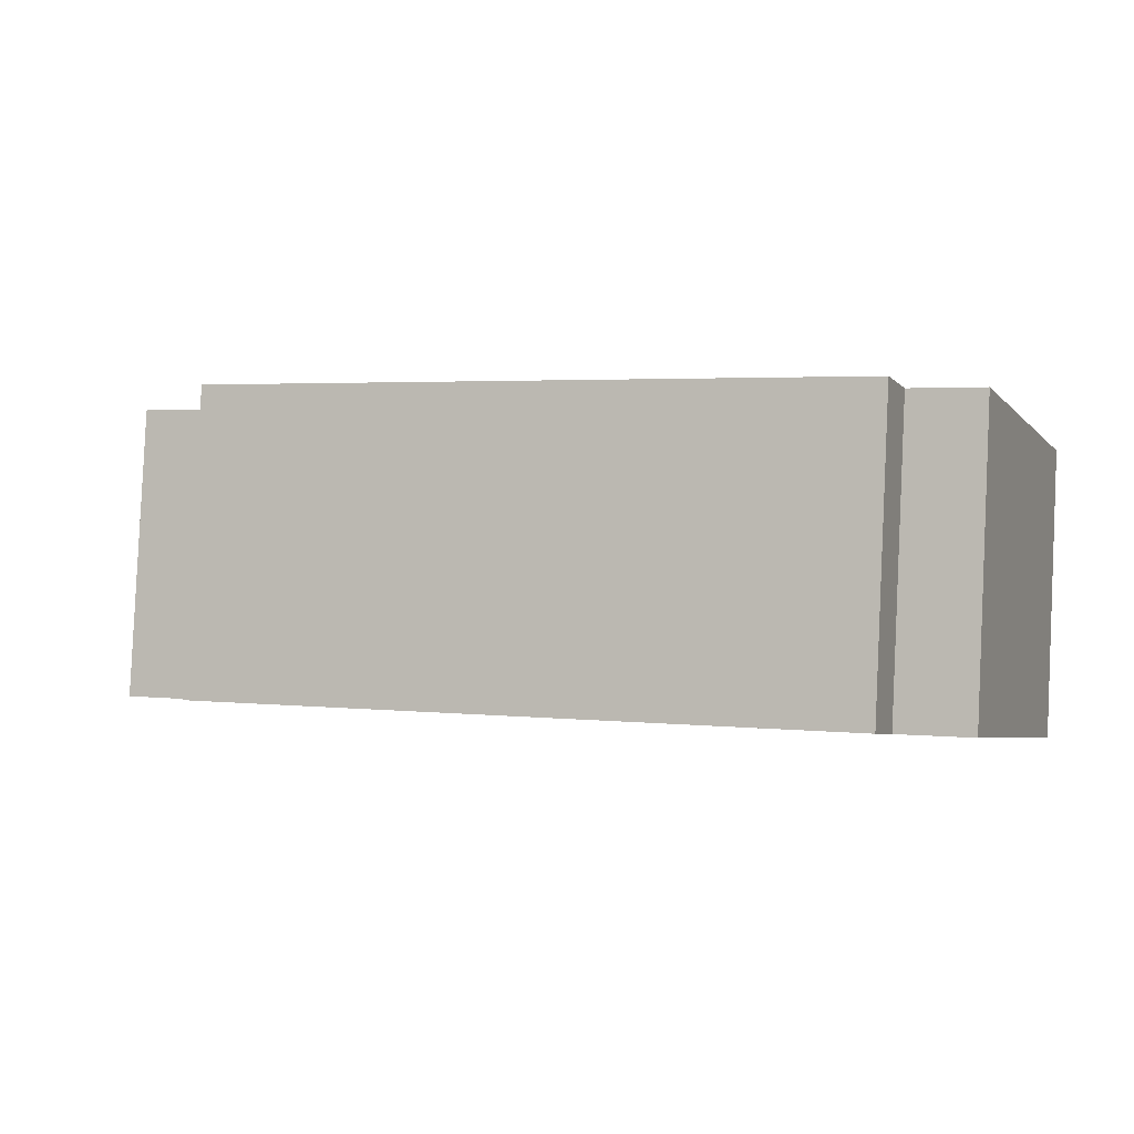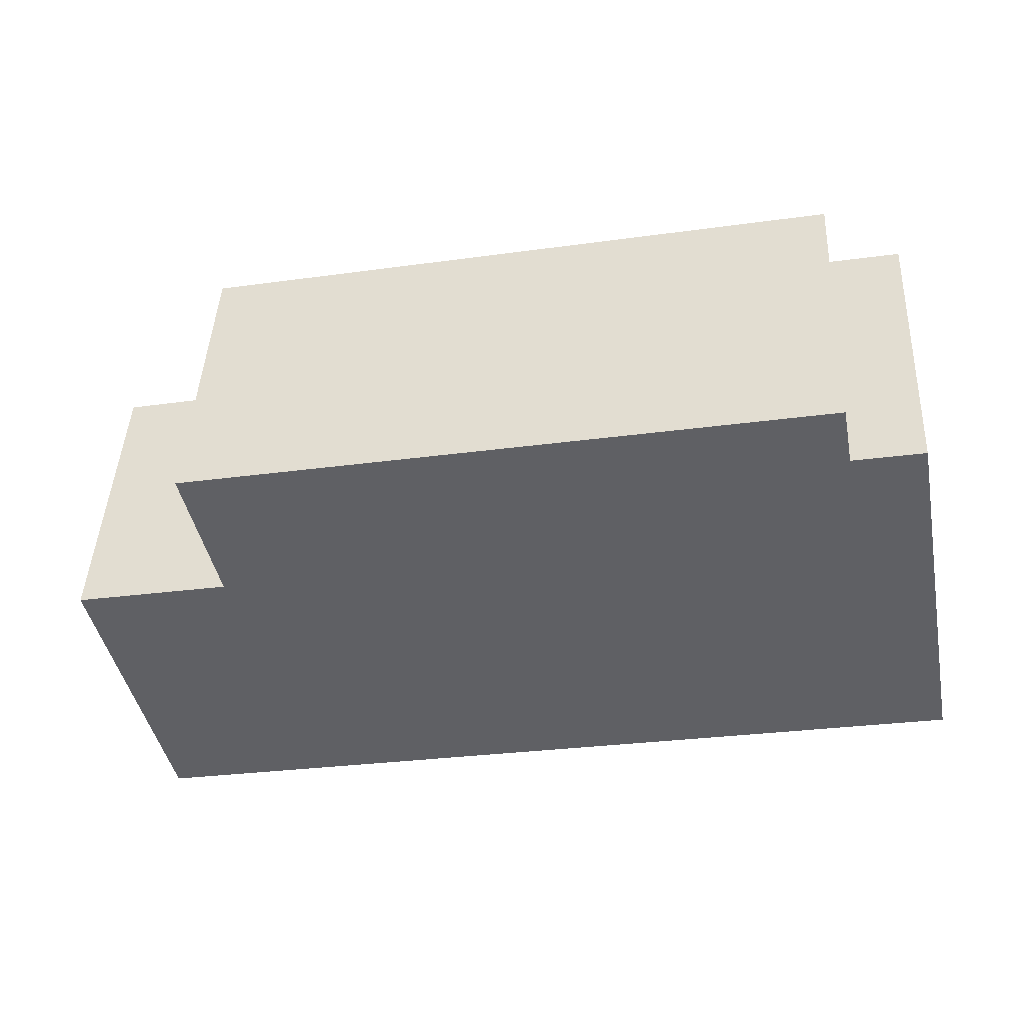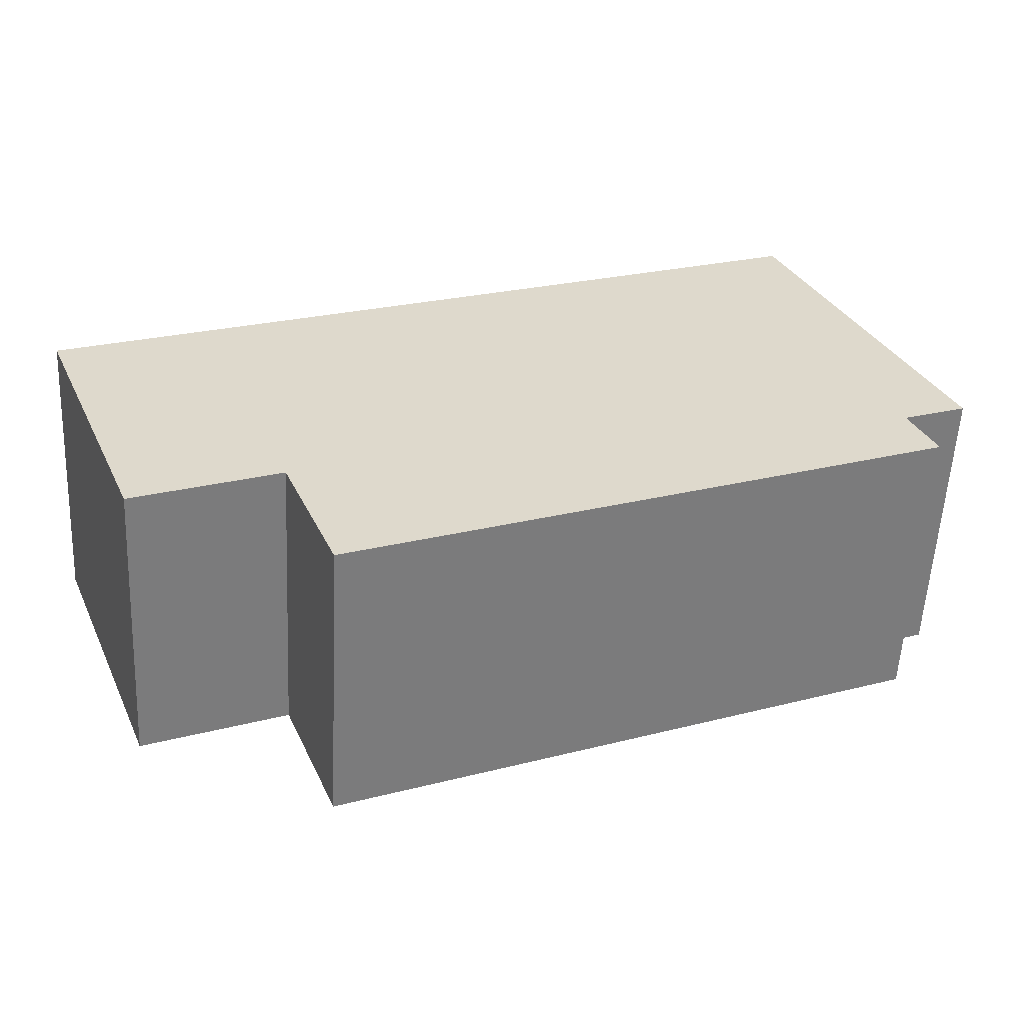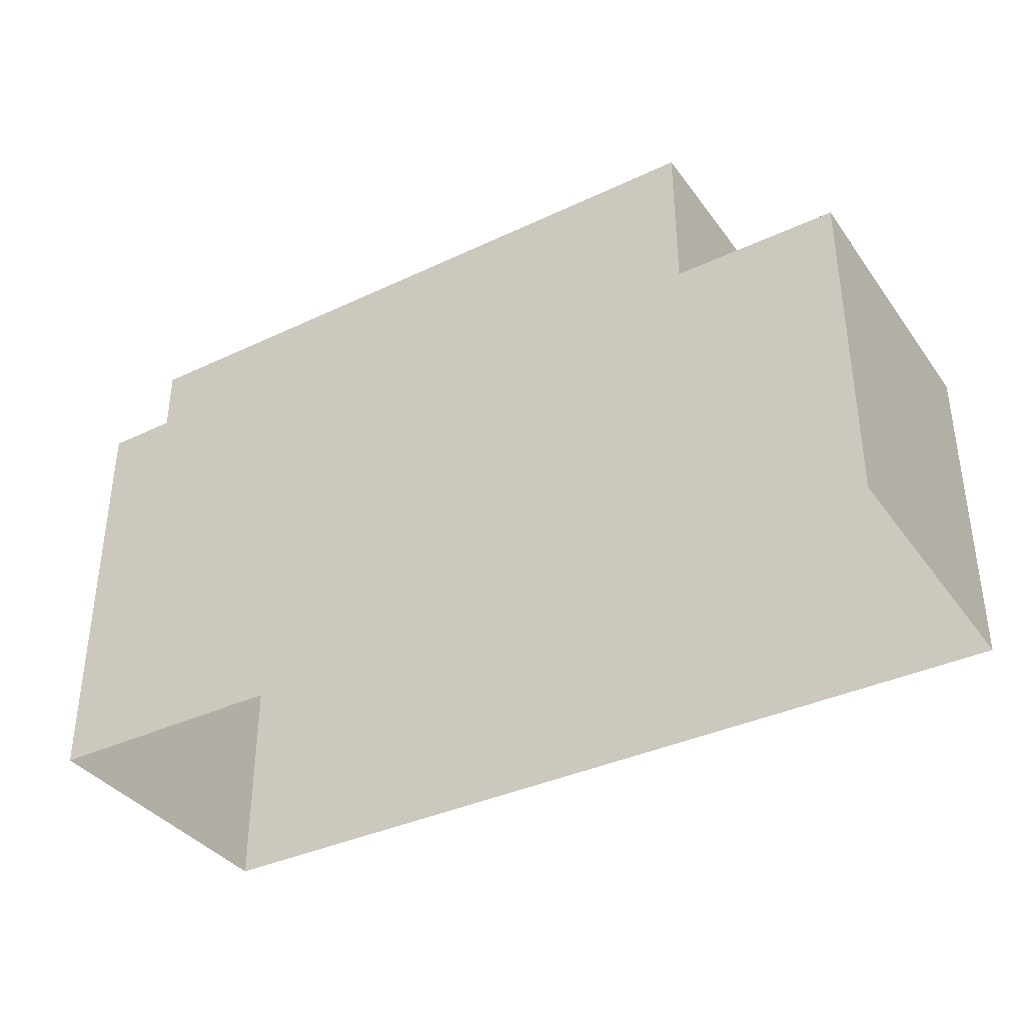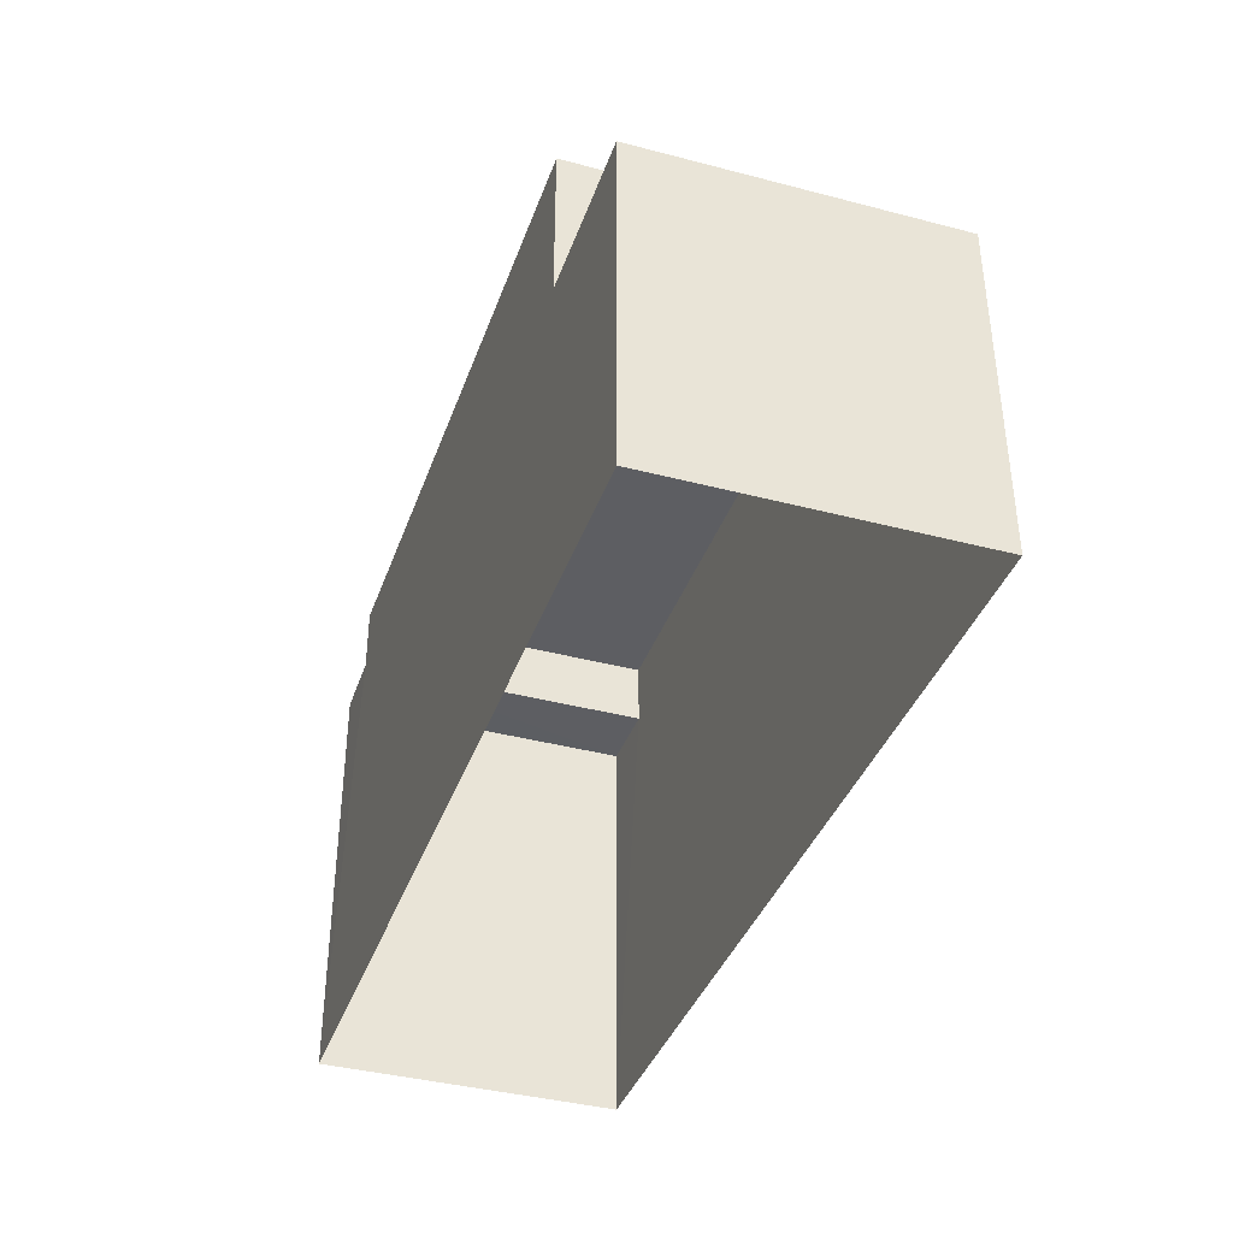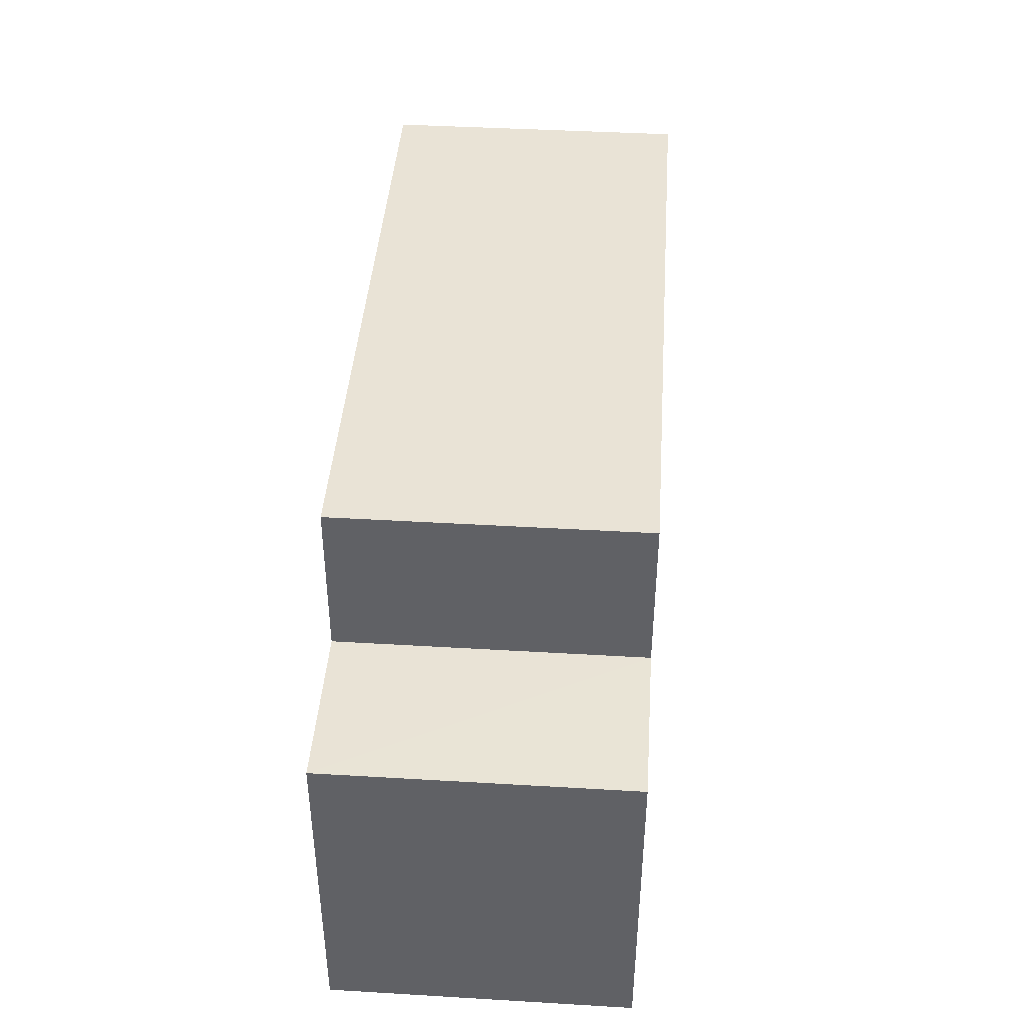
<metadata>
{"format":"obj","ext":"obj","renderer":"f3d","projection":"perspective","resolution":1024,"background":"white","views":[{"elev":-4.7,"azim":20.7,"up":"+Y"},{"elev":-43.8,"azim":11.1,"up":"+Y"},{"elev":32.5,"azim":-22.4,"up":"+Y"},{"elev":-36.8,"azim":-151.3,"up":"+Z"},{"elev":-38.4,"azim":-111.3,"up":"+Z"},{"elev":42.3,"azim":-88.8,"up":"+Z"}]}
</metadata>
<code>
v -3.717e+05 -1.04e+05 31.86
v -3.718e+05 -1.04e+05 31.86
v -3.718e+05 -1.04e+05 31.86
v -3.717e+05 -1.04e+05 31.86
v -3.717e+05 -1.04e+05 42.49
v -3.718e+05 -1.04e+05 42.49
v -3.718e+05 -1.04e+05 42.49
v -3.717e+05 -1.04e+05 42.49
v -3.718e+05 -1.04e+05 39.04
v -3.718e+05 -1.04e+05 39.04
v -3.718e+05 -1.04e+05 39.04
v -3.718e+05 -1.04e+05 39.04
v -3.717e+05 -1.04e+05 41.08
v -3.717e+05 -1.04e+05 41.08
v -3.717e+05 -1.04e+05 41.08
v -3.717e+05 -1.04e+05 41.08
f 1 2 3
f 4 1 3
f 5 6 7
f 8 5 7
f 9 10 11
f 9 12 10
f 13 14 15
f 13 16 14
f 9 7 6
f 12 9 6
f 8 7 16
f 14 16 1
f 1 9 2
f 2 9 11
f 16 7 9
f 1 16 9
f 16 5 8
f 16 13 5
f 14 1 4
f 15 14 4
f 11 3 2
f 11 10 3
f 15 4 13
f 6 5 13
f 12 4 3
f 12 3 10
f 6 13 12
f 13 4 12

</code>
